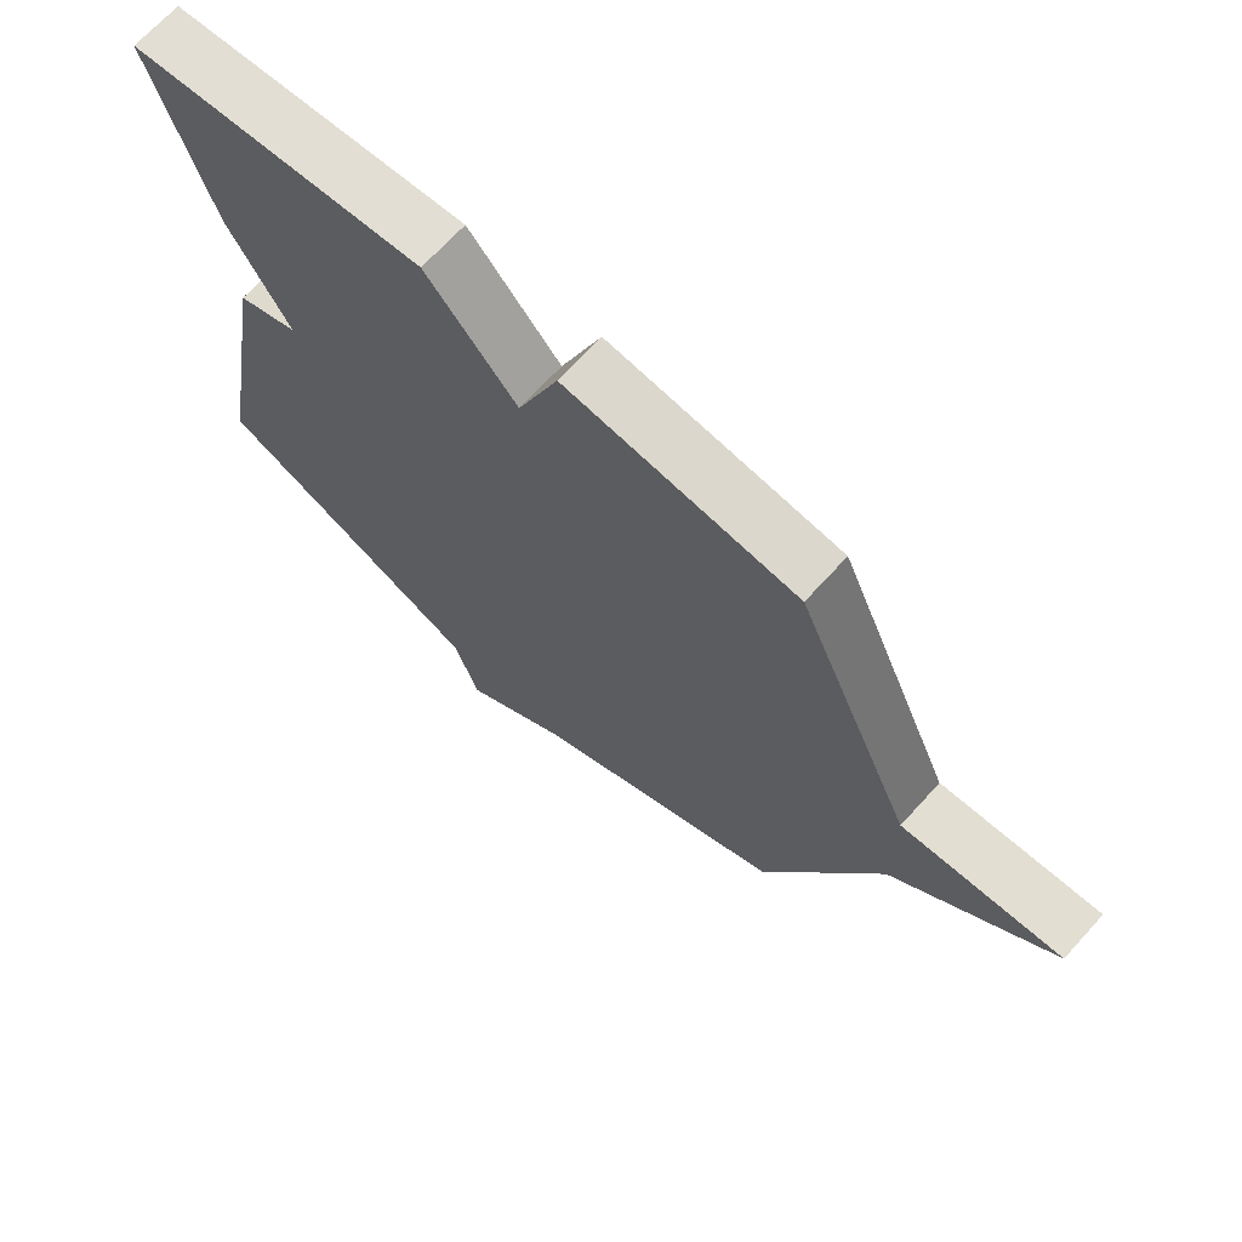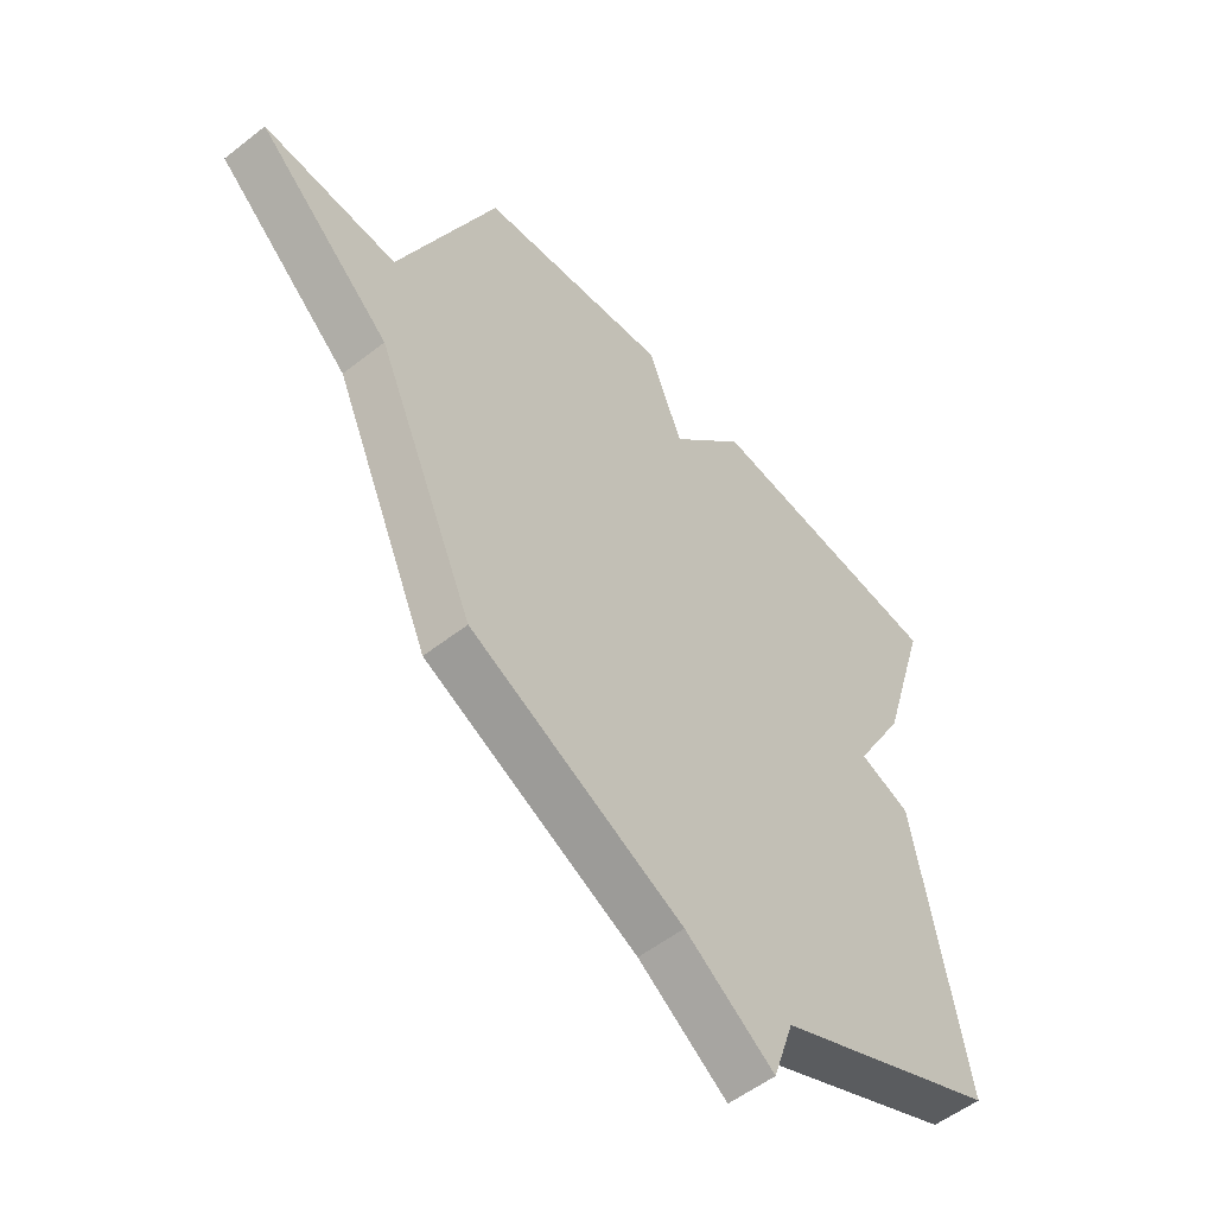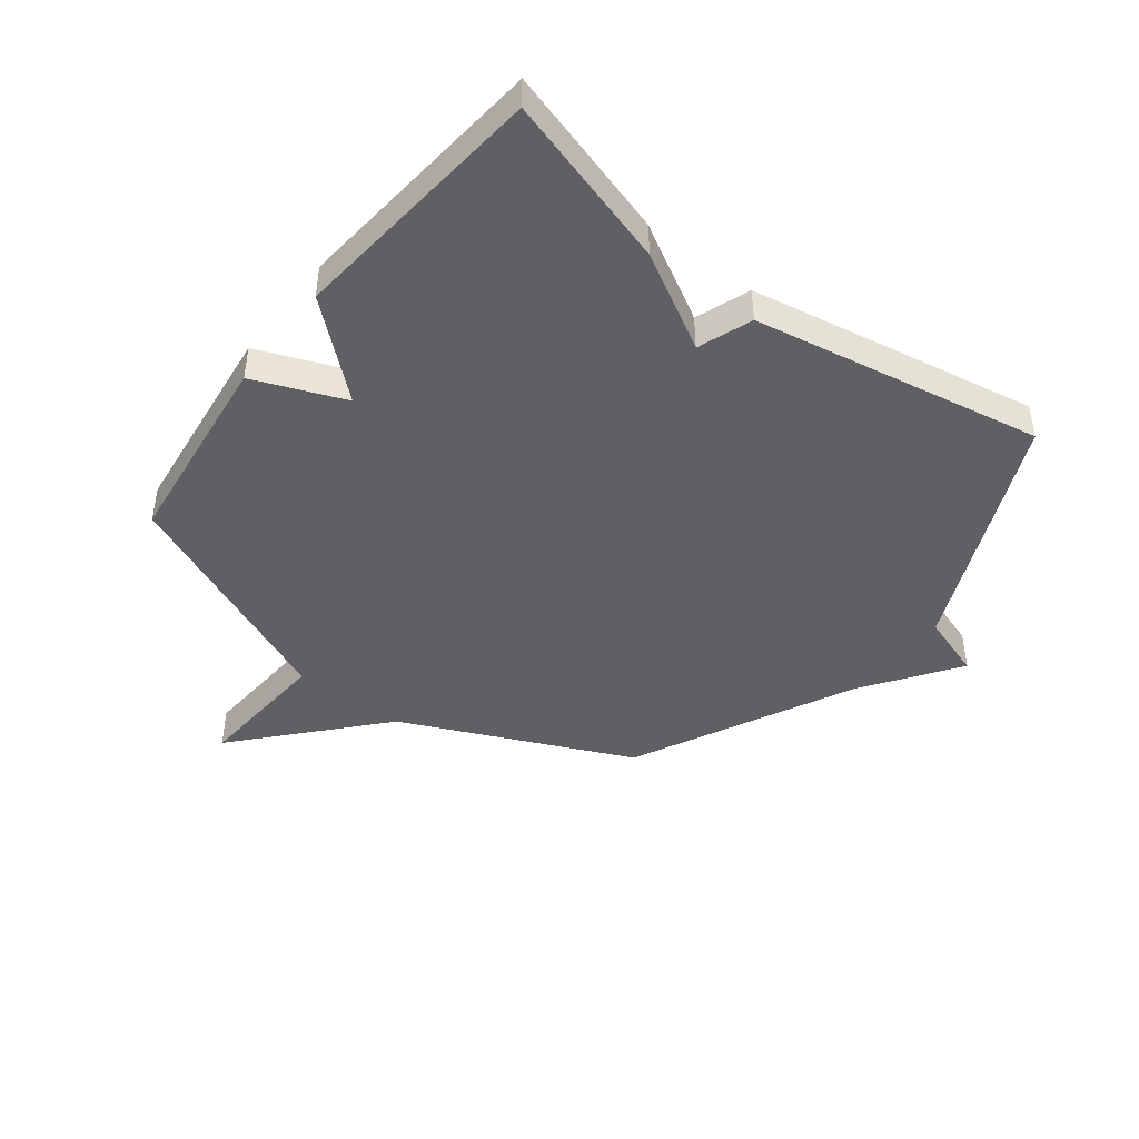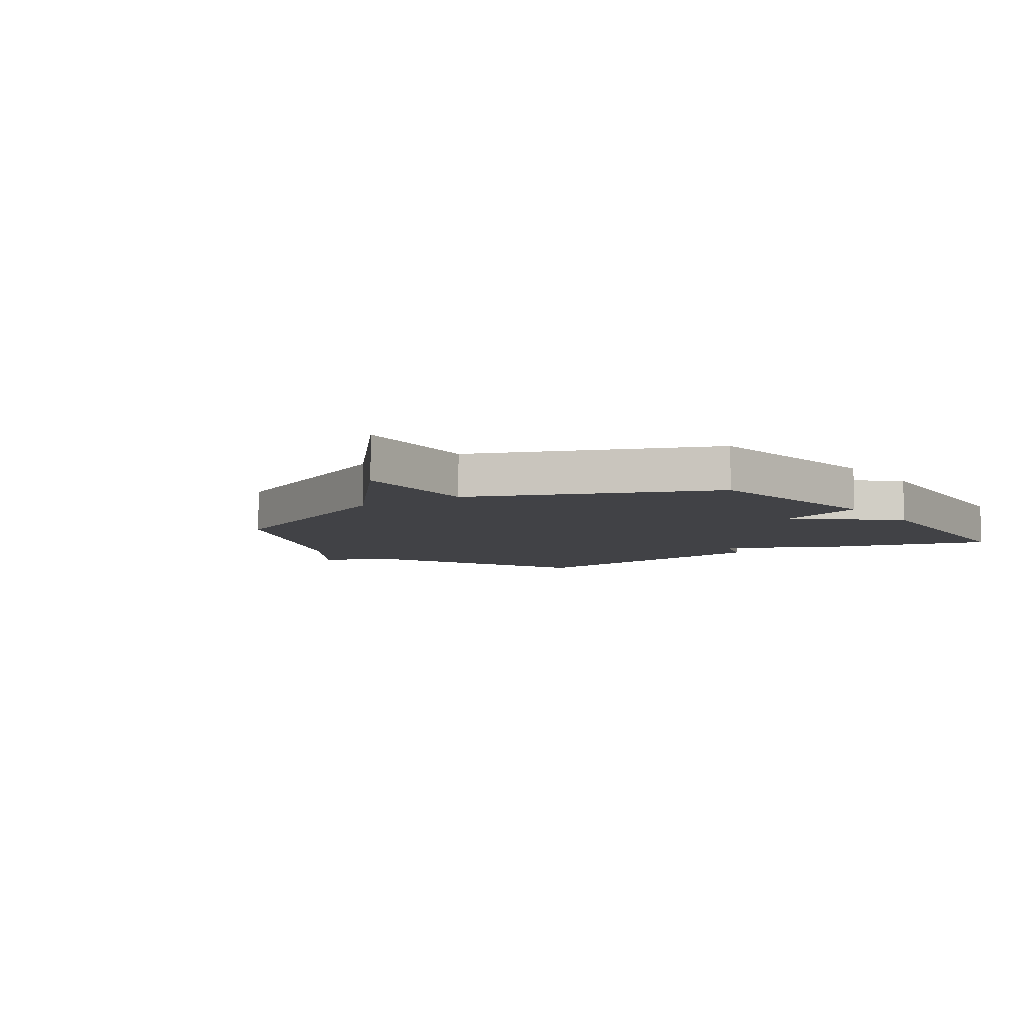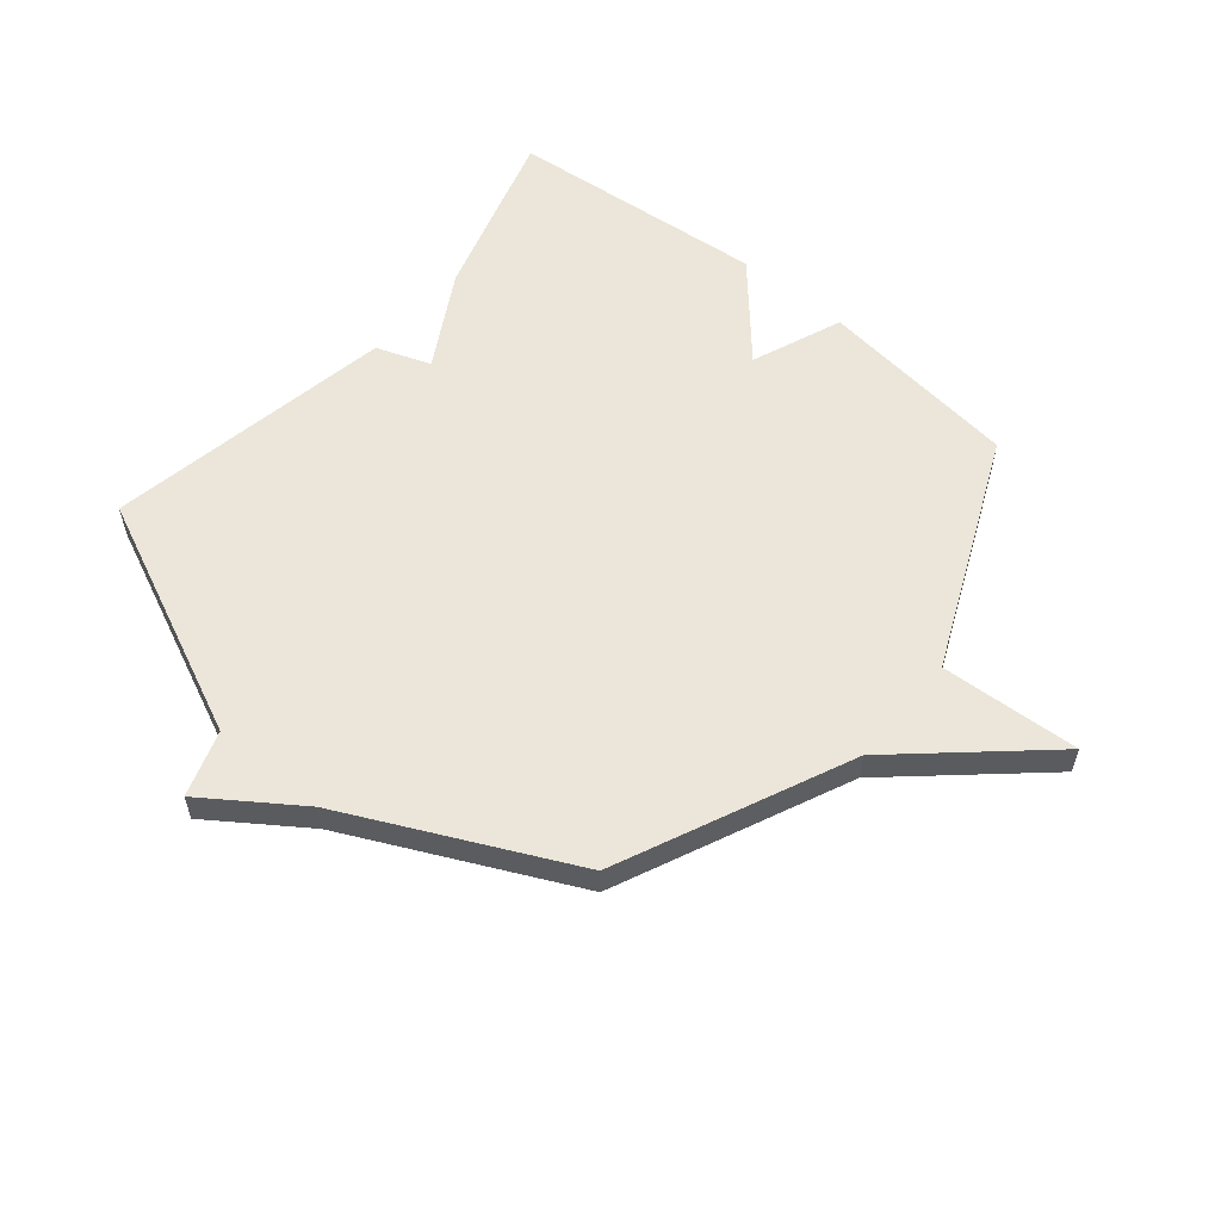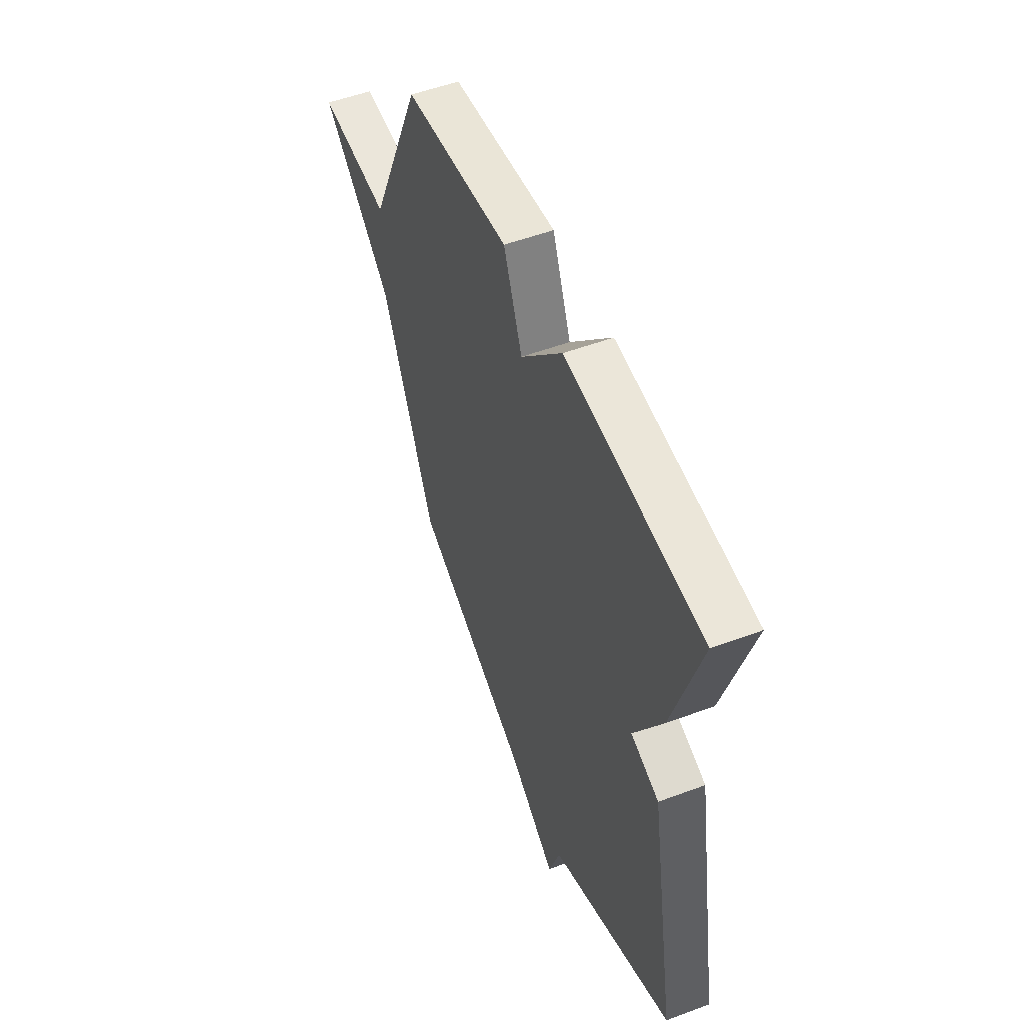
<metadata>
{"format":"obj","ext":"obj","renderer":"f3d","projection":"perspective","resolution":1024,"background":"white","views":[{"elev":68.9,"azim":-137.7,"up":"+Z"},{"elev":-54.0,"azim":-50.1,"up":"+Z"},{"elev":-43.9,"azim":52.4,"up":"+Y"},{"elev":-6.6,"azim":-54.5,"up":"+Y"},{"elev":57.2,"azim":-140.1,"up":"+Y"},{"elev":53.1,"azim":68.2,"up":"+Z"}]}
</metadata>
<code>
v -0.5 0.07 0.5
v -0.15 0.07 0.542
v -0.088 0.07 0.385
v 0.05 0.07 0.542
v 0.5 0.07 0.5
v 0.41 0.07 0.202
v 0.316 0.07 0.036
v 0.41 0.07 0.002
v 0.5 0.07 -0.5
v 0.087 0.07 -0.687
v 0.049 0.07 -0.8
v -0.113 0.07 -0.687
v -0.5 0.07 -0.5
v -0.678 0.07 -0.101
v -0.919 0.07 0.114
v -0.678 0.07 0.099
v -0.5 0 0.5
v -0.15 0 0.542
v -0.088 0 0.385
v 0.05 0 0.542
v 0.5 0 0.5
v 0.41 0 0.202
v 0.316 0 0.036
v 0.41 0 0.002
v 0.5 0 -0.5
v 0.087 0 -0.687
v 0.049 0 -0.8
v -0.113 0 -0.687
v -0.5 0 -0.5
v -0.678 0 -0.101
v -0.919 0 0.114
v -0.678 0 0.099
f 14 15 16
f 1 2 3
f 16 1 3
f 14 16 3
f 13 14 3
f 12 13 3
f 12 3 4
f 11 12 4
f 10 11 4
f 7 8 9 10
f 7 10 4
f 4 5 6 7
f 32 31 30
f 19 18 17
f 19 17 32
f 19 32 30
f 19 30 29
f 19 29 28
f 20 19 28
f 20 28 27
f 20 27 26
f 26 25 24 23
f 20 26 23
f 23 22 21 20
f 1 17 18 2
f 2 18 19 3
f 3 19 20 4
f 4 20 21 5
f 5 21 22 6
f 6 22 23 7
f 7 23 24 8
f 8 24 25 9
f 9 25 26 10
f 10 26 27 11
f 11 27 28 12
f 12 28 29 13
f 13 29 30 14
f 14 30 31 15
f 15 31 32 16
f 16 32 17 1

</code>
